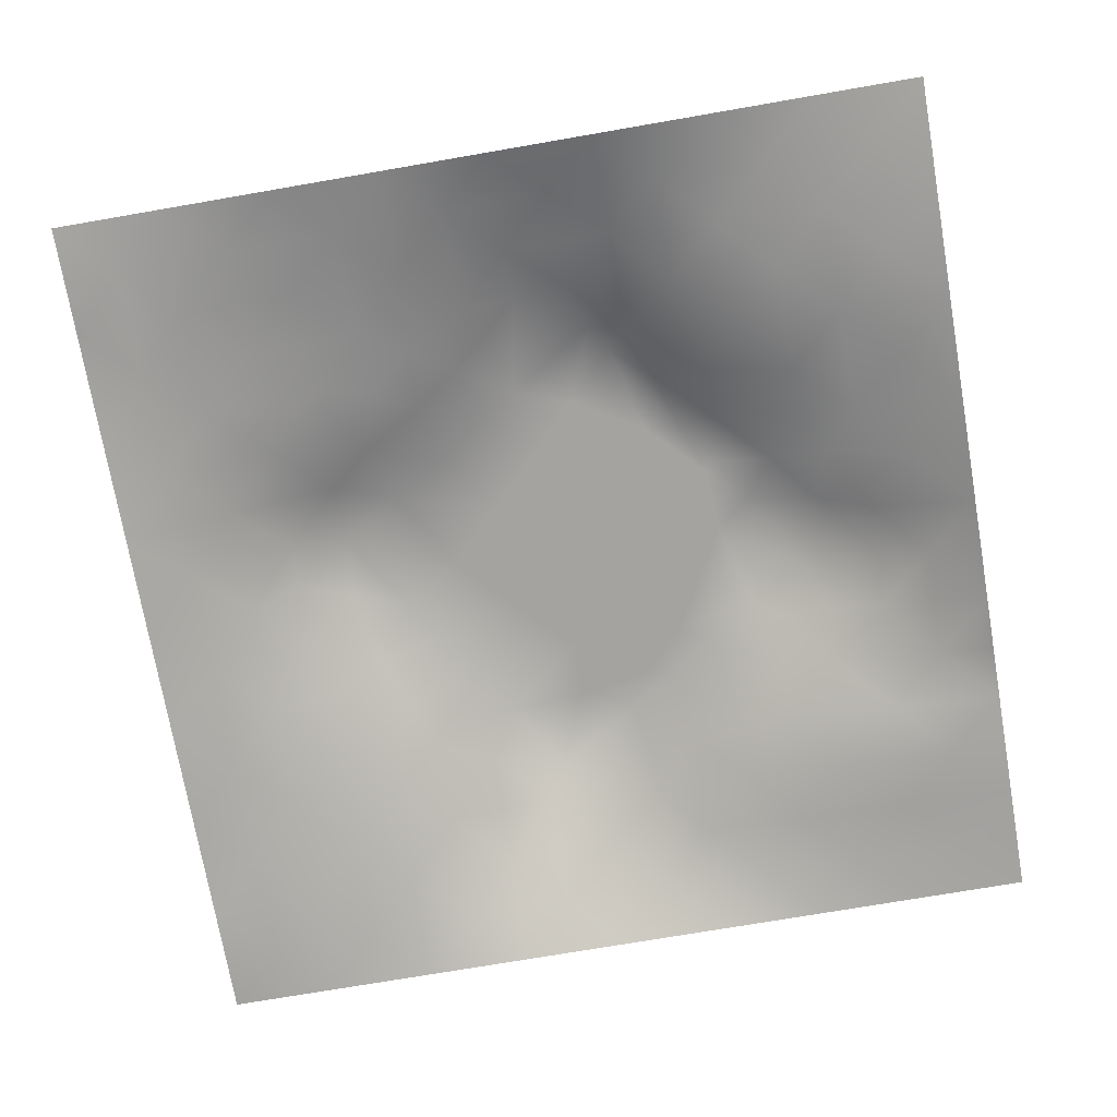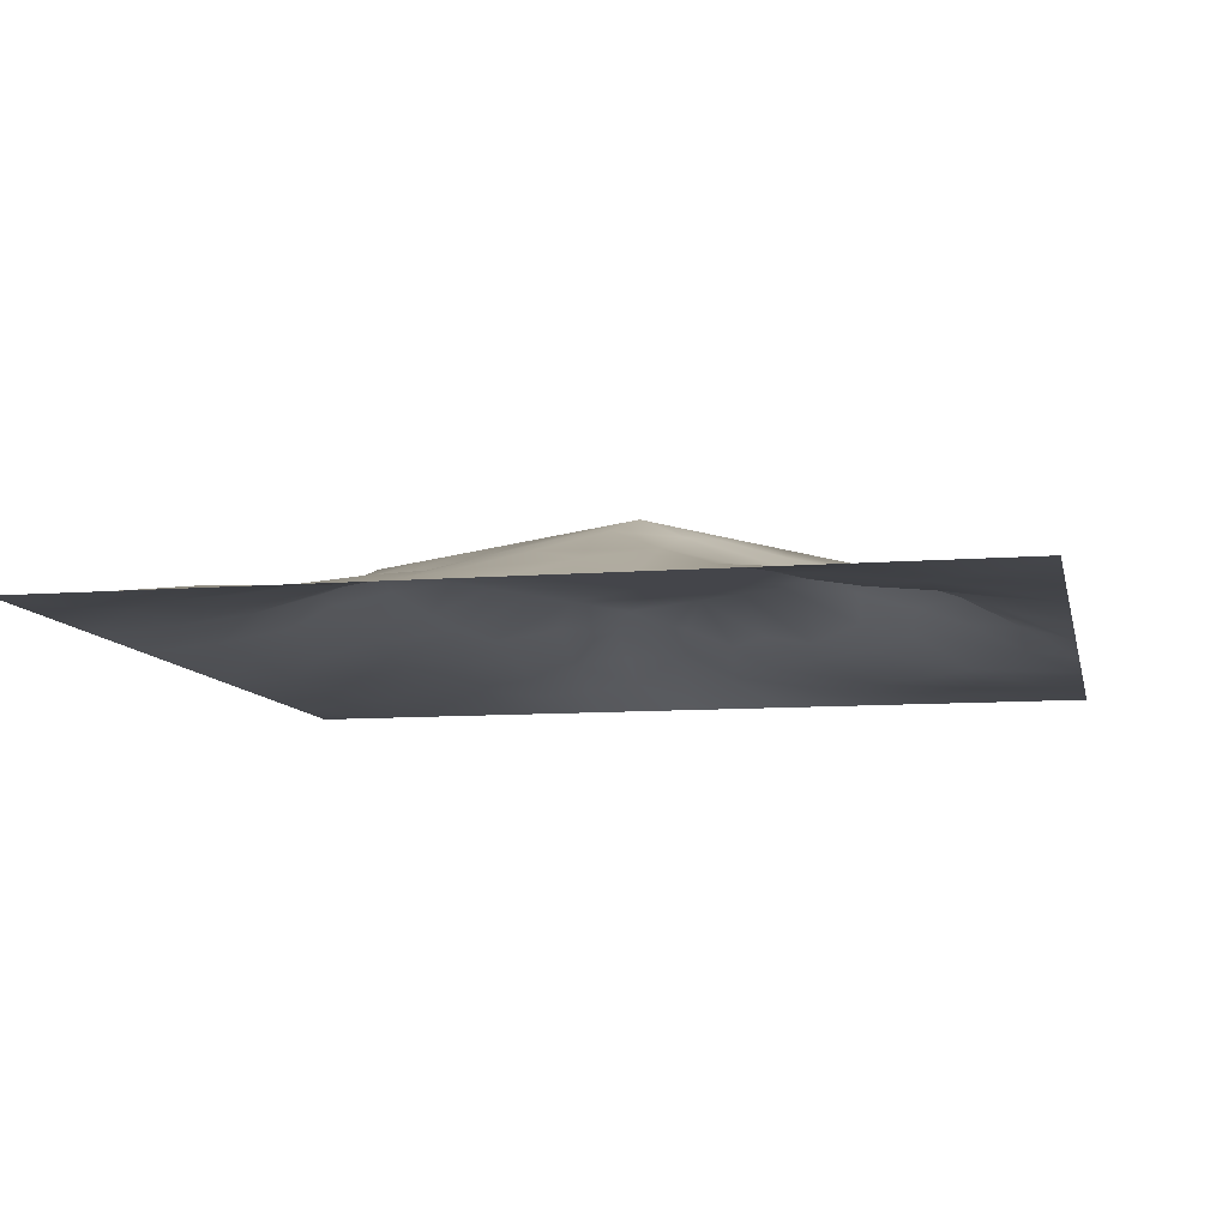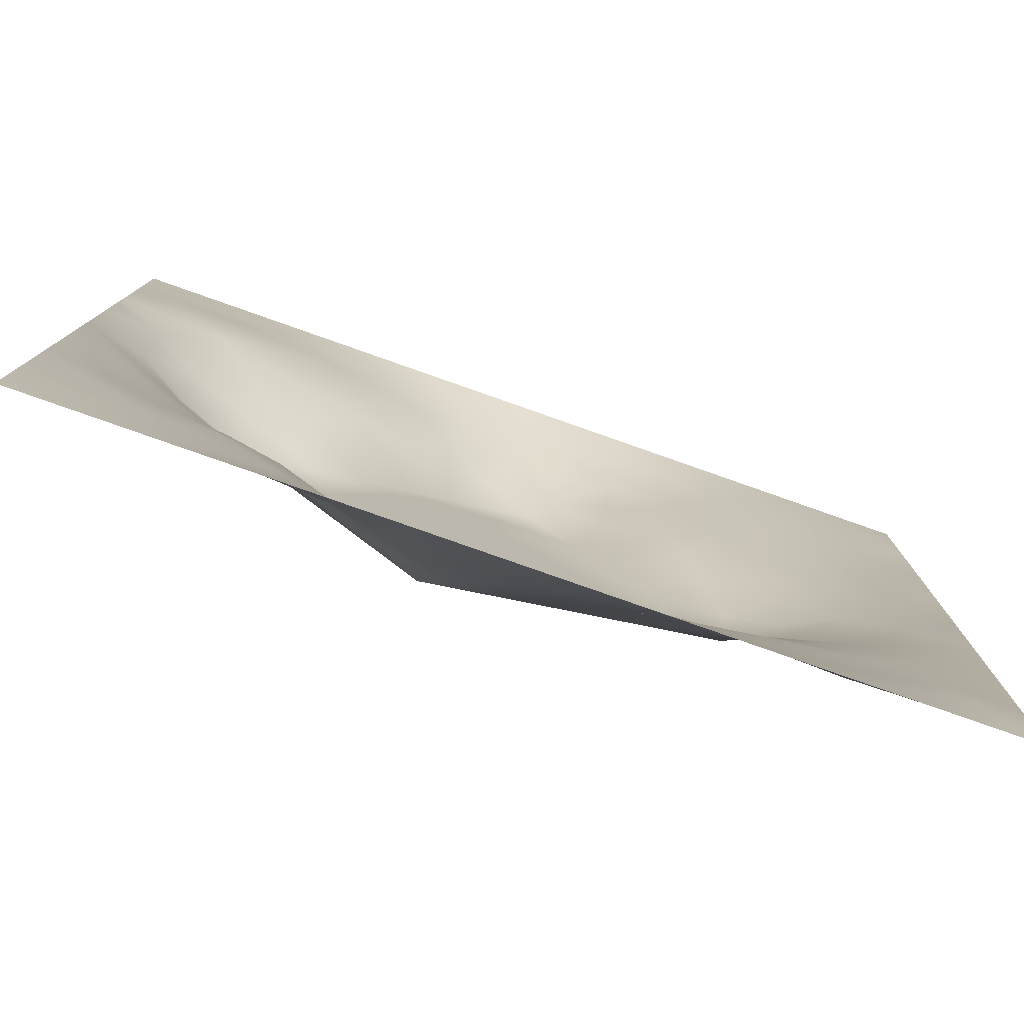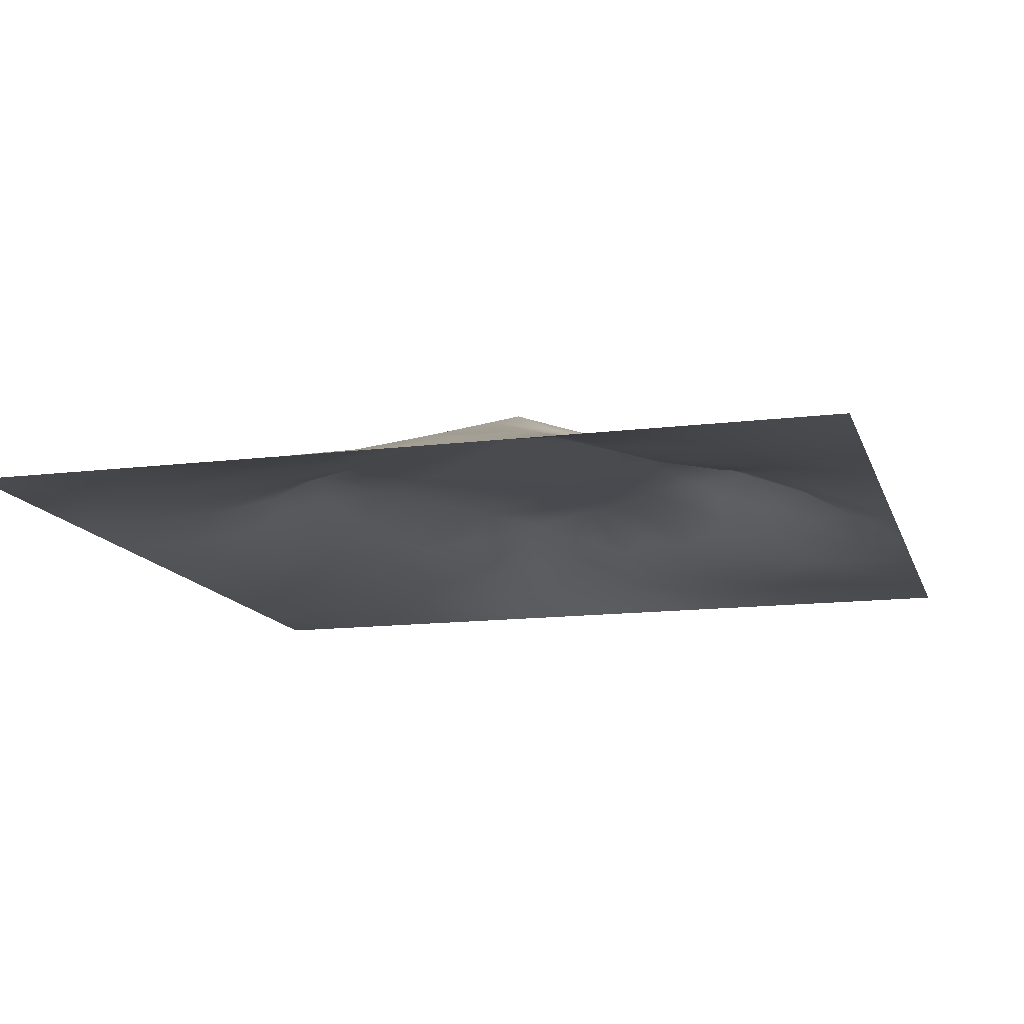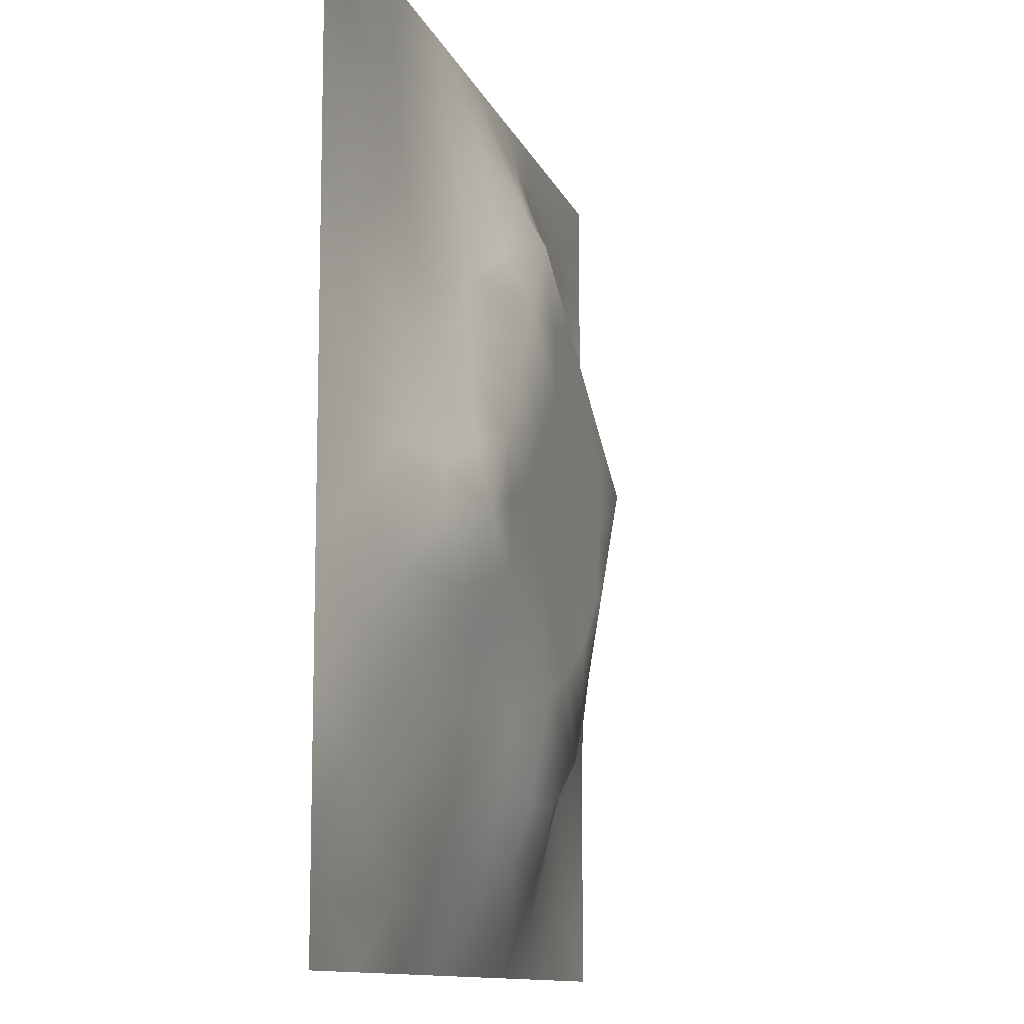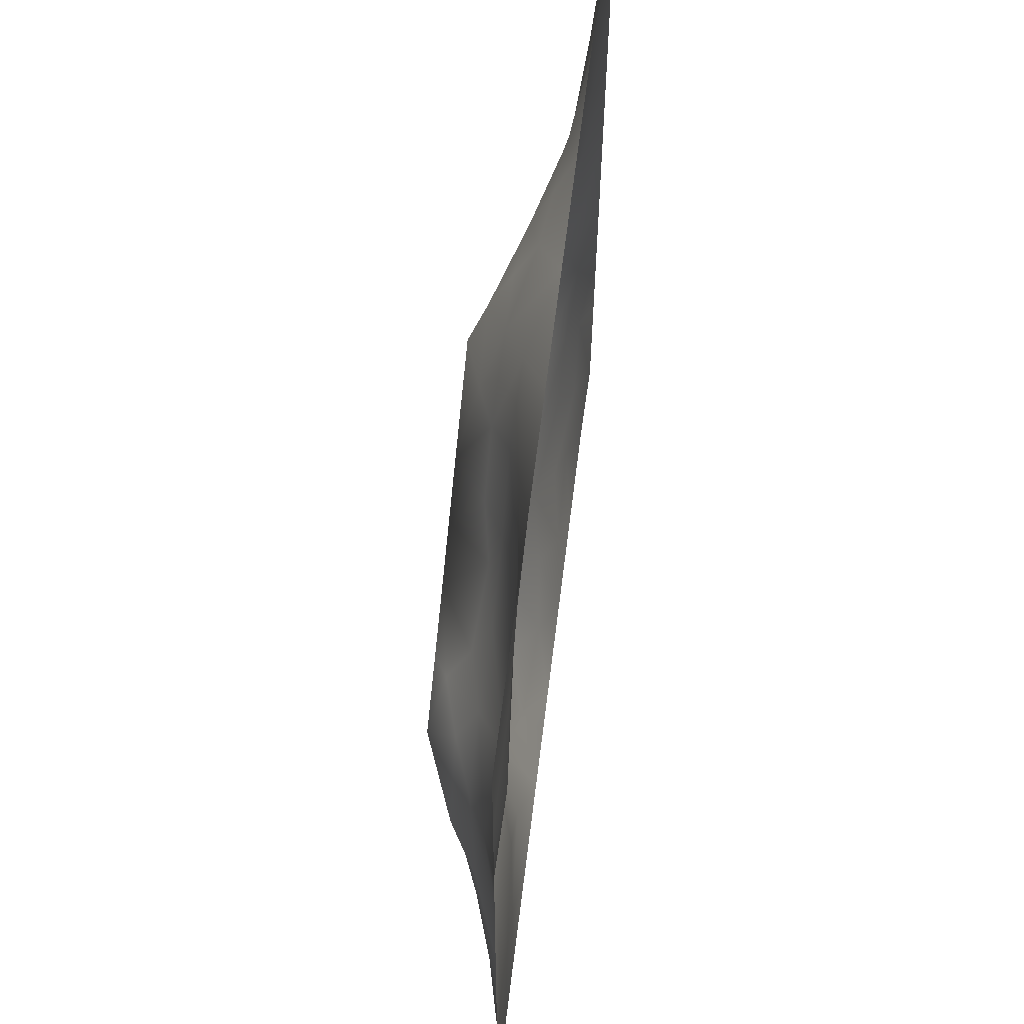
<metadata>
{"format":"obj","ext":"obj","renderer":"f3d","projection":"perspective","resolution":1024,"background":"white","views":[{"elev":-72.9,"azim":9.8,"up":"+Z"},{"elev":-9.3,"azim":11.9,"up":"+Z"},{"elev":-79.4,"azim":160.6,"up":"+Y"},{"elev":-13.7,"azim":15.6,"up":"+Z"},{"elev":-11.2,"azim":-74.6,"up":"+Y"},{"elev":63.1,"azim":97.1,"up":"+Y"}]}
</metadata>
<code>
v -0 0 -0
v 1 0 -0
v -0 1 0
v 1 1 0
v 0.5002 0.5005 0.09553
v -0 0.5 0
v 0.5 1 0
v 1 0.5 0
v 0.5 -0 0
v 0.2527 0.7492 0.03264
v 0.7482 0.7472 0.03358
v 0.2501 0.2508 0.03989
v 0.747 0.2524 0.03262
v 0.75 0 0
v 0.25 0 0
v 1 0.75 0
v 1 0.25 0
v 0.25 1 0
v 0.75 1 0
v 0 0.25 0
v 0 0.75 -0
v 0.3663 0.22 0.04984
v 0.6274 0.7721 0.0566
v 0.7093 0.3628 0.07595
v 0.3707 0.3684 0.09569
v 0.8778 0.3753 0.04053
v 0.6255 0.1208 0.04347
v 0.6291 0.3716 0.09553
v 0.8735 0.1264 0.004402
v 0.376 0.1252 0.02679
v 0.1251 0.1251 0.01098
v 0.7512 0.6864 0.05464
v 0.8783 0.624 0.04074
v 0.629 0.6297 0.09553
v 0.8734 0.8729 0.001049
v 0.3744 0.8799 0.04372
v 0.26 0.6 0.06834
v 0.126 0.8743 0.006714
v 0.125 0.6244 0.02827
v 0.6234 0.8762 0.03259
v 0.122 0.375 0.03809
v 0.2503 0.1251 0.02219
v 0.8731 0.7463 0.007154
v 0.8737 0.2516 0.01651
v 0.2517 0.8746 0.01568
v 0.7474 0.8729 0.009744
v 0.1242 0.2503 0.02447
v 0.1259 0.7494 0.0193
v 0.3067 0.7145 0.05265
v 0.6977 0.5093 0.09561
v 0.7562 0.6271 0.08034
v 0.8808 0.5011 0.05054
v 0.371 0.6476 0.09569
v 0.3753 0.7547 0.07012
v 0 0.375 0
v 0.4995 0.8815 0.05231
v 0.4999 0.6297 0.09553
v 0.2458 0.3748 0.07064
v 0.1223 0.4997 0.04019
v 0.371 0.5002 0.09554
v 0.6261 0.245 0.07764
v 0.5004 0.1206 0.0461
v 0.5005 0.3713 0.09553
v 0 0.625 0
v 0 0.875 0
v 0 0.125 0
v 0.625 1 0
v 0.875 1 0
v 0.125 1 0
v 0.375 1 0
v 1 0.375 0
v 1 0.125 0
v 1 0.875 0
v 1 0.625 0
v 0.375 0 0
v 0.125 0 0
v 0.875 0 0
v 0.625 0 0
v 0.7479 0.1262 0.01563
v 0.6293 0.5009 0.09553
v 0.3035 0.5411 0.09569
v 0.06113 0.3126 0.01755
v 0.1807 0.4369 0.06761
v 0.1857 0.3128 0.04333
v 0.062 0.4375 0.01682
v 0.6868 0.9378 0.01508
v 0.6849 0.811 0.03203
v 0.5624 0.9415 0.02737
v 0.06309 0.6871 0.01025
v 0.1887 0.6867 0.03414
v 0.06176 0.5623 0.0176
v 0.1882 0.9372 0.006634
v 0.1895 0.8113 0.0151
v 0.06293 0.9371 -0.001759
v 0.4357 0.5649 0.09553
v 0.8387 0.4245 0.05487
v 0.4359 0.8218 0.07729
v 0.3142 0.8141 0.03944
v 0.4373 0.9417 0.02779
v 0.9362 0.8108 -0.004315
v 0.8094 0.8088 0.005996
v 0.9369 0.9368 0.001584
v 0.729 0.6139 0.09568
v 0.5646 0.5652 0.09553
v 0.4061 0.7032 0.09568
v 0.8179 0.6253 0.06263
v 0.8132 0.6854 0.0394
v 0.941 0.5627 0.0263
v 0.3113 0.262 0.05054
v 0.6024 0.267 0.09568
v 0.4358 0.4359 0.09553
v 0.1875 0.06187 0.01366
v 0.06291 0.06289 -0.003665
v 0.1873 0.1876 0.02695
v 0.313 0.06316 0.009593
v 0.313 0.1871 0.04086
v 0.4379 0.06131 0.0192
v 0.8117 0.06324 0.00629
v 0.937 0.06306 -0.001253
v 0.3133 0.4047 0.09568
v 0.5647 0.4361 0.09553
v 0.5246 0.8118 0.07492
v 0.5638 0.179 0.07412
v 0.6853 0.1873 0.03891
v 0.5627 0.05926 0.0255
v 0.9383 0.3128 0.01653
v 0.8115 0.3149 0.03382
v 0.9391 0.438 0.02161
v 0.313 0.9384 0.0143
v 0.187 0.6244 0.04396
v 0.8098 0.1899 0.01246
v 0.8026 0.3736 0.05274
v 0.6871 0.06169 0.01598
v 0.6936 0.4366 0.09573
v 0.9366 0.1884 0.00373
v 0.4384 0.1846 0.05465
v 0.06179 0.1874 0.01348
v 0.4966 0.6965 0.09563
v 0.9388 0.6871 0.01804
v 0.6696 0.3734 0.09568
v 0.06275 0.8122 0.009071
v 0.8114 0.9362 0.002172
v 0.1846 0.5623 0.05514
v 0.737 0.4797 0.09569
v 0.7036 0.427 0.09569
v 0.5823 0.2342 0.09569
v 0.2442 0.4477 0.09569
v 0.7958 0.5723 0.09569
v 0.4577 0.7858 0.09569
v 0.6667 0.6532 0.09568
v 0.5795 0.8352 0.05568
v 0.2951 0.3326 0.06542
v 0.3376 0.5949 0.09569
v 0.7123 0.3013 0.05605
v 0.1798 0.4885 0.06468
v 0.5834 0.6784 0.09561
v 0.2824 0.6568 0.05841
v 0.6869 0.7563 0.04498
v 0.4253 0.3338 0.09569
v 0.6126 0.6875 0.09569
v 0.6494 0.3067 0.08604
v 0.3642 0.2941 0.06599
v 0.4801 0.299 0.09569
v 0.5589 0.7216 0.09569
v 0.4189 0.2542 0.06911
v 0.5009 0.1816 0.06678
v 0.8196 0.4833 0.07106
v 0.5463 0.3228 0.09561
v 0.8851 0.564 0.05968
v 0.7711 0.4255 0.07222
v 0.2394 0.5153 0.08197
v 0.3112 0.4758 0.09565
v 0.9391 0.6246 0.02003
v 1 0.9375 0
v 1 0.8125 0
v 1 0.6875 0
v 0.3753 0.8174 0.0569
v 0.375 0.9399 0.0211
v 0.4366 0.8818 0.0523
f 1 113 66
f 31 137 113
f 41 58 83
f 76 112 113
f 110 161 140
f 179 97 56
f 136 30 117
f 59 83 155
f 137 66 113
f 112 31 113
f 115 112 15
f 12 114 116
f 56 97 122
f 76 113 1
f 99 179 56
f 15 112 76
f 115 15 75
f 137 31 47
f 116 115 30
f 115 75 30
f 22 30 136
f 114 47 31
f 159 165 163
f 165 22 136
f 109 116 22
f 109 12 116
f 42 116 114
f 116 30 22
f 42 112 115
f 42 115 116
f 152 12 109
f 84 58 41
f 109 22 162
f 152 109 162
f 25 152 162
f 120 152 25
f 165 162 22
f 140 28 110
f 122 151 56
f 84 12 152
f 166 165 136
f 168 121 63
f 28 140 134
f 63 159 163
f 159 25 162
f 159 162 165
f 60 120 111
f 111 25 159
f 77 2 119
f 120 25 111
f 84 152 58
f 58 152 120
f 60 95 153
f 122 149 164
f 98 36 129
f 176 16 139
f 143 171 37
f 81 37 171
f 157 37 153
f 149 122 97
f 85 55 41
f 155 83 147
f 85 41 83
f 82 137 47
f 129 18 45
f 92 45 18
f 46 87 101
f 11 101 87
f 55 82 41
f 20 137 82
f 20 66 137
f 55 20 82
f 131 79 29
f 21 141 65
f 114 31 42
f 59 39 91
f 171 155 147
f 49 98 10
f 40 86 88
f 21 89 141
f 70 18 129
f 67 88 86
f 53 157 153
f 178 99 70
f 54 149 97
f 81 147 172
f 60 153 81
f 164 149 138
f 74 176 139
f 157 130 37
f 45 10 98
f 90 48 39
f 92 18 69
f 177 54 97
f 45 98 129
f 48 141 89
f 118 29 79
f 36 177 97
f 94 69 3
f 48 38 141
f 65 94 3
f 44 127 131
f 89 39 48
f 112 42 31
f 13 131 127
f 6 91 64
f 38 94 141
f 93 38 48
f 65 141 94
f 93 10 45
f 143 39 59
f 130 90 39
f 143 130 39
f 77 119 118
f 49 54 98
f 157 10 90
f 64 89 21
f 47 84 82
f 6 85 91
f 59 91 85
f 41 82 84
f 6 55 85
f 59 85 83
f 143 59 155
f 169 106 148
f 167 52 169
f 119 29 118
f 104 95 5
f 138 149 105
f 53 49 157
f 37 130 143
f 37 81 153
f 157 49 10
f 157 90 130
f 57 53 95
f 105 49 53
f 105 149 54
f 105 54 49
f 57 105 53
f 156 138 57
f 95 53 153
f 5 95 111
f 135 72 17
f 60 111 95
f 34 156 104
f 146 123 61
f 156 164 138
f 57 138 105
f 57 95 104
f 158 150 32
f 88 7 56
f 9 117 75
f 50 103 34
f 32 150 51
f 51 148 106
f 88 151 40
f 103 150 34
f 102 35 73
f 156 57 104
f 156 160 164
f 34 160 156
f 80 34 104
f 51 150 103
f 150 160 34
f 50 34 80
f 32 51 107
f 80 104 5
f 134 144 50
f 26 71 128
f 148 103 50
f 144 148 50
f 106 107 51
f 170 144 145
f 132 170 24
f 39 89 91
f 100 73 35
f 172 147 120
f 8 108 52
f 38 93 92
f 107 33 139
f 48 90 93
f 51 103 148
f 145 24 170
f 11 32 107
f 158 32 11
f 99 56 7
f 87 46 40
f 45 92 93
f 43 107 139
f 101 11 43
f 100 101 43
f 147 58 120
f 35 101 100
f 10 93 90
f 107 43 11
f 142 46 35
f 102 142 35
f 68 142 102
f 84 47 12
f 170 132 96
f 40 46 86
f 86 46 142
f 19 86 142
f 151 164 23
f 23 160 158
f 23 87 40
f 23 158 87
f 158 160 150
f 158 11 87
f 151 23 40
f 23 164 160
f 88 56 151
f 172 60 81
f 129 178 70
f 151 122 164
f 7 88 67
f 114 12 47
f 7 70 99
f 19 67 86
f 68 19 142
f 101 35 46
f 4 68 102
f 173 74 139
f 174 4 102
f 175 73 100
f 8 74 108
f 79 13 124
f 126 71 26
f 146 168 163
f 96 128 52
f 167 96 52
f 134 50 80
f 24 140 161
f 128 71 8
f 128 8 52
f 44 126 26
f 126 17 71
f 127 44 26
f 44 17 126
f 100 43 16
f 135 17 44
f 132 127 26
f 154 132 24
f 61 161 110
f 133 124 27
f 96 132 26
f 145 144 134
f 96 26 128
f 107 106 33
f 167 148 144
f 144 170 167
f 28 134 80
f 140 145 134
f 24 145 140
f 64 91 89
f 121 28 80
f 154 24 161
f 121 80 5
f 168 28 121
f 121 5 111
f 63 121 111
f 63 111 159
f 168 63 163
f 166 123 146
f 110 28 168
f 62 166 136
f 27 124 61
f 124 154 61
f 118 133 14
f 154 127 132
f 96 167 170
f 154 161 61
f 154 13 127
f 124 13 154
f 133 27 78
f 123 27 61
f 125 78 27
f 146 61 110
f 166 146 163
f 146 110 168
f 166 163 165
f 62 136 117
f 62 123 166
f 125 27 62
f 62 27 123
f 125 62 117
f 9 125 117
f 9 78 125
f 14 133 78
f 77 118 14
f 119 2 72
f 29 44 131
f 117 30 75
f 79 124 133
f 79 133 118
f 139 16 43
f 131 13 79
f 119 72 29
f 135 44 29
f 135 29 72
f 33 169 108
f 169 52 108
f 106 169 33
f 167 169 148
f 155 171 143
f 81 171 147
f 60 172 120
f 147 83 58
f 74 173 108
f 173 33 108
f 33 173 139
f 73 174 102
f 16 175 100
f 54 177 98
f 177 36 98
f 99 178 36
f 178 129 36
f 97 179 36
f 179 99 36
f 92 69 38
f 94 38 69

</code>
